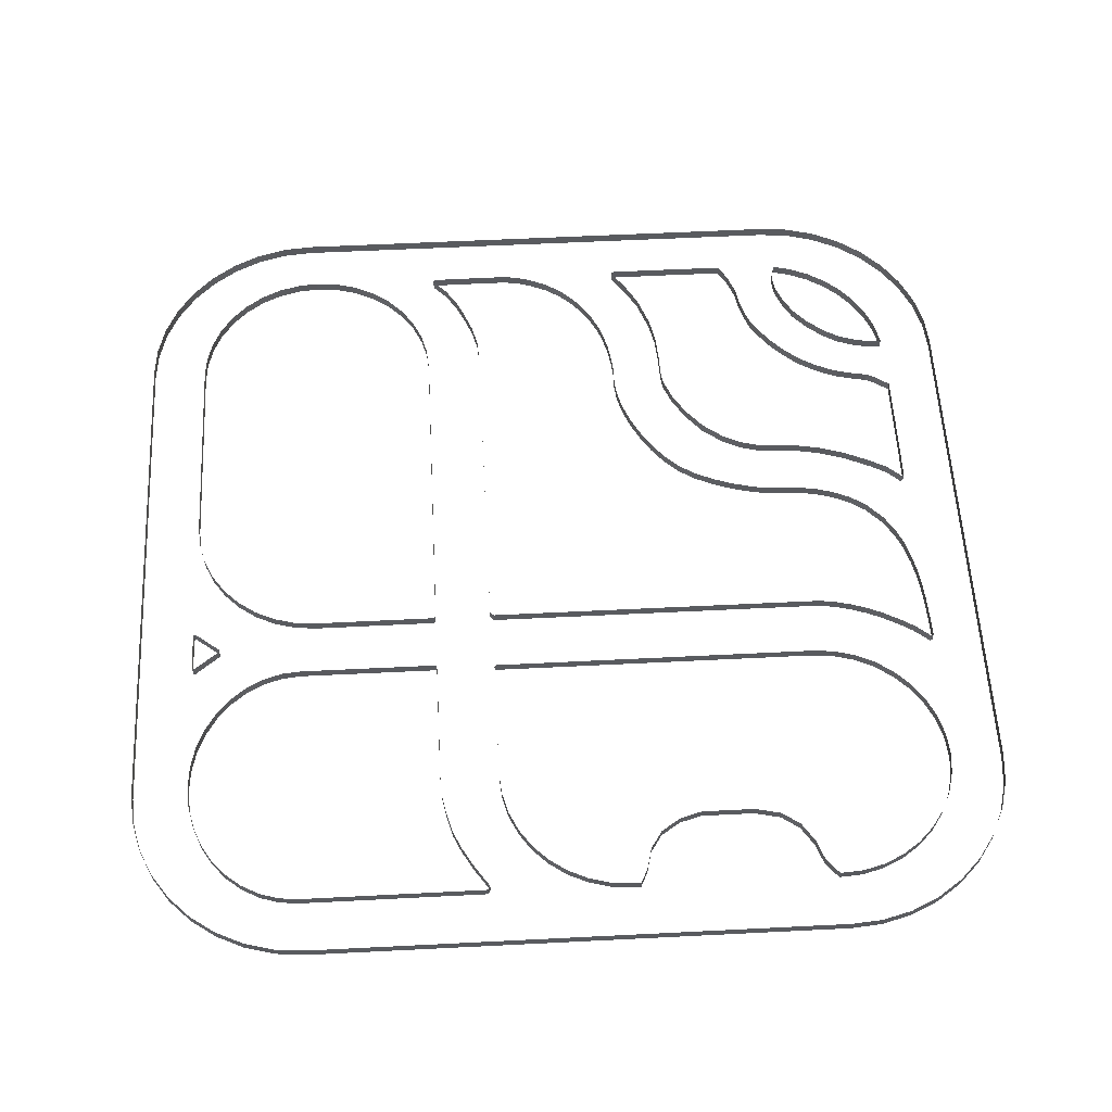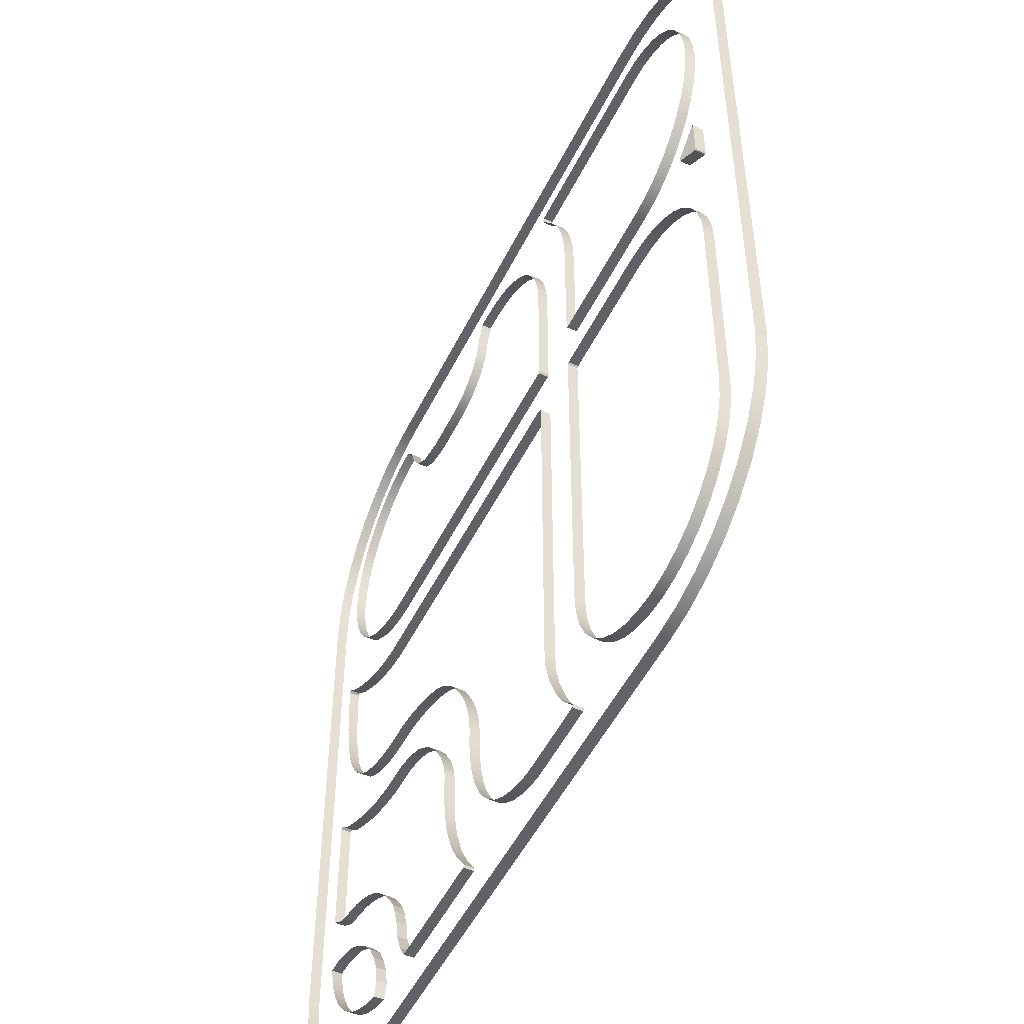
<metadata>
{"format":"obj","ext":"obj","renderer":"f3d","projection":"perspective","resolution":1024,"background":"white","views":[{"elev":57.6,"azim":-3.0,"up":"+Y"},{"elev":-50.7,"azim":-115.7,"up":"+Z"}]}
</metadata>
<code>
v -30 0.6031 49.9
v 30 0.6031 49.9
v 30 -0.6029 49.9
v -30 -0.6029 49.9
v -30 -0.6029 -49.9
v 30 -0.6029 -49.9
v 30 0.6031 -49.9
v -30 0.6031 -49.9
v 49.9 0.6031 30
v 49.9 0.6031 -30
v 49.9 -0.6029 -30
v 49.9 -0.6029 30
v -49.9 0.6031 -30
v -49.9 0.6031 30
v -49.9 -0.6029 30
v -49.9 -0.6029 -30
v -49.6 0.6031 33.46
v -49.6 -0.6029 33.46
v -48.7 0.6031 36.81
v -48.7 -0.6029 36.81
v -47.23 0.6031 39.95
v -47.23 -0.6029 39.95
v -45.25 0.6031 42.79
v -45.25 -0.6029 42.79
v -42.79 0.6031 45.25
v -42.79 -0.6029 45.25
v -39.95 0.6031 47.23
v -39.95 -0.6029 47.23
v -36.81 0.6031 48.7
v -36.81 -0.6029 48.7
v -33.46 0.6031 49.6
v -33.46 -0.6029 49.6
v 33.46 0.6031 49.6
v 33.46 -0.6029 49.6
v 36.81 0.6031 48.7
v 36.81 -0.6029 48.7
v 39.95 0.6031 47.23
v 39.95 -0.6029 47.23
v 42.79 0.6031 45.25
v 42.79 -0.6029 45.25
v 45.25 0.6031 42.79
v 45.25 -0.6029 42.79
v 47.23 0.6031 39.95
v 47.23 -0.6029 39.95
v 48.7 0.6031 36.81
v 48.7 -0.6029 36.81
v 49.6 0.6031 33.46
v 49.6 -0.6029 33.46
v -49.6 -0.6029 -33.46
v -49.6 0.6031 -33.46
v -48.7 -0.6029 -36.81
v -48.7 0.6031 -36.81
v -47.23 -0.6029 -39.95
v -47.23 0.6031 -39.95
v -45.25 -0.6029 -42.79
v -45.25 0.6031 -42.79
v -42.79 -0.6029 -45.25
v -42.79 0.6031 -45.25
v -39.95 -0.6029 -47.23
v -39.95 0.6031 -47.23
v -36.81 -0.6029 -48.7
v -36.81 0.6031 -48.7
v -33.46 -0.6029 -49.6
v -33.46 0.6031 -49.6
v 33.46 -0.6029 -49.6
v 33.46 0.6031 -49.6
v 36.81 -0.6029 -48.7
v 36.81 0.6031 -48.7
v 39.95 -0.6029 -47.23
v 39.95 0.6031 -47.23
v 42.79 -0.6029 -45.25
v 42.79 0.6031 -45.25
v 45.25 -0.6029 -42.79
v 45.25 0.6031 -42.79
v 47.23 -0.6029 -39.95
v 47.23 0.6031 -39.95
v 48.7 -0.6029 -36.81
v 48.7 0.6031 -36.81
v 49.6 -0.6029 -33.46
v 49.6 0.6031 -33.46
g rim_SURR BASEMAP_V2_RIMS
f 1 2 3 4
f 5 6 7 8
f 9 10 11 12
f 13 14 15 16
f 15 14 17 18
f 18 17 19 20
f 20 19 21 22
f 22 21 23 24
f 24 23 25 26
f 26 25 27 28
f 28 27 29 30
f 30 29 31 32
f 32 31 1 4
f 3 2 33 34
f 34 33 35 36
f 36 35 37 38
f 38 37 39 40
f 40 39 41 42
f 42 41 43 44
f 44 43 45 46
f 46 45 47 48
f 48 47 9 12
f 13 16 49 50
f 50 49 51 52
f 52 51 53 54
f 54 53 55 56
f 56 55 57 58
f 58 57 59 60
f 60 59 61 62
f 62 61 63 64
f 64 63 5 8
f 7 6 65 66
f 66 65 67 68
f 68 67 69 70
f 70 69 71 72
f 72 71 73 74
f 74 73 75 76
f 76 75 77 78
f 78 77 79 80
f 80 79 11 10
v -11.29 -0.6029 40.8
v -12.63 -0.6029 38.49
v -12.63 0.5515 38.49
v -11.29 0.5515 40.8
v -13.57 -0.6029 36.45
v -13.57 0.5515 36.45
v -14.19 -0.6029 34.19
v -14.19 0.5515 34.19
v -14.67 -0.6029 31.78
v -14.67 0.5515 31.78
v -14.81 -0.6029 29.3
v -14.81 0.5515 29.3
v -30.85 0.5515 43.77
v -33.06 0.5515 43.55
v -33.06 -0.6029 43.55
v -30.85 -0.6029 43.77
v -35.2 0.5515 42.89
v -35.2 -0.6029 42.89
v -37.21 0.5515 41.83
v -37.21 -0.6029 41.83
v -39.03 0.5515 40.38
v -39.03 -0.6029 40.38
v -40.6 0.5515 38.59
v -40.6 -0.6029 38.59
v -41.87 0.5515 36.53
v -41.87 -0.6029 36.53
v -42.81 0.5515 34.24
v -42.81 -0.6029 34.24
v -43.38 0.5515 31.81
v -43.38 -0.6029 31.81
v -43.57 0.5515 29.3
v -43.57 -0.6029 29.3
v -43.38 0.5515 26.79
v -43.38 -0.6029 26.79
v -42.81 0.5515 24.35
v -42.81 -0.6029 24.35
v -41.87 0.5515 22.07
v -41.87 -0.6029 22.07
v -40.6 0.5515 20
v -40.6 -0.6029 20
v -39.03 0.5515 18.22
v -39.03 -0.6029 18.22
v -37.21 0.5515 16.77
v -37.21 -0.6029 16.77
v -35.2 0.5515 15.71
v -35.2 -0.6029 15.71
v -33.06 0.5515 15.05
v -33.06 -0.6029 15.05
v -30.85 0.5515 14.83
v -30.85 -0.6029 14.83
v -14.83 -0.6029 15.02
v -15 -0.6029 14.85
v -15 0.5515 14.85
v -14.83 0.5515 15.02
v -9.829 -0.6028 43.74
v -9.58 -0.6028 43.27
v -9.58 0.5516 43.27
v -9.83 0.5516 43.74
g BASEMAP_V2_RIMS rim_SW
f 81 82 83 84
f 82 85 86 83
f 85 87 88 86
f 87 89 90 88
f 89 91 92 90
f 93 94 95 96
f 94 97 98 95
f 97 99 100 98
f 99 101 102 100
f 101 103 104 102
f 103 105 106 104
f 105 107 108 106
f 107 109 110 108
f 109 111 112 110
f 111 113 114 112
f 113 115 116 114
f 115 117 118 116
f 117 119 120 118
f 119 121 122 120
f 121 123 124 122
f 123 125 126 124
f 125 127 128 126
f 127 129 130 128
f 131 132 133 134
f 92 91 131 134
f 133 132 130 129
f 135 136 137 138
f 93 96 135 138
f 84 137 136 81
v -8.316 0.5428 -30.38
v -8.473 0.5428 -32.81
v -8.473 -0.6029 -32.81
v -8.316 -0.6029 -30.38
v -9.09 0.5428 -35.14
v -9.09 -0.6029 -35.14
v -10.03 0.5428 -37.48
v -10.03 -0.6029 -37.48
v -10.99 0.5428 -39.48
v -10.99 -0.6029 -39.48
v -12.25 0.5428 -41.39
v -12.25 -0.6029 -41.39
v -6.723 0.5402 -43.49
v -4.584 0.5428 -43.5
v -4.584 -0.6029 -43.5
v -6.723 -0.6029 -43.49
v -2.996 0.5428 -43.28
v -2.996 -0.6029 -43.28
v -1.293 0.5428 -42.81
v -1.293 -0.6029 -42.81
v 0.9026 0.5428 -41.85
v 0.9026 -0.6029 -41.85
v 2.693 0.5428 -40.67
v 2.693 -0.6029 -40.67
v 4.278 0.5428 -39.22
v 4.278 -0.6029 -39.22
v 5.399 0.5428 -37.87
v 5.399 -0.6029 -37.87
v 6.373 0.5428 -36.37
v 6.373 -0.6029 -36.37
v 7.244 0.5428 -34.63
v 7.244 -0.6029 -34.63
v 7.782 0.5428 -33.2
v 7.782 -0.6029 -33.2
v 8.29 0.5428 -31.27
v 8.29 -0.6029 -31.27
v 8.624 0.5428 -29.23
v 8.624 -0.6029 -29.23
v 8.783 0.5428 -27.6
v 8.783 -0.6029 -27.6
v 8.783 0.5428 -25.56
v 8.783 -0.6029 -25.56
v 8.984 0.5428 -23.74
v 8.984 -0.6029 -23.74
v 9.573 0.5428 -21.55
v 9.573 -0.6029 -21.55
v 10.43 0.5428 -19.43
v 10.43 -0.6029 -19.43
v 11.64 0.5428 -17.22
v 11.64 -0.6029 -17.22
v 12.81 0.5428 -15.45
v 12.81 -0.6029 -15.45
v 14.26 0.5428 -13.7
v 14.26 -0.6029 -13.7
v 16.07 0.5428 -12.05
v 16.07 -0.6029 -12.05
v 17.91 0.5428 -10.9
v 17.91 -0.6029 -10.9
v 20.11 0.5428 -9.9
v 20.11 -0.6029 -9.9
v 22.4 0.5428 -9.134
v 22.4 -0.6029 -9.134
v 24.71 0.5428 -8.56
v 24.71 -0.6029 -8.56
v 26.83 0.5428 -8.212
v 26.83 -0.6029 -8.212
v 28.32 0.5428 -8.186
v 28.32 -0.6029 -8.186
v 30.58 0.5428 -8.093
v 30.58 -0.6029 -8.093
v 32.58 0.5428 -7.788
v 32.58 -0.6029 -7.788
v 34.61 0.5428 -7.236
v 34.61 -0.6029 -7.236
v 36.78 0.5428 -6.29
v 36.78 -0.6029 -6.29
v 38.55 0.5428 -5.109
v 38.55 -0.6029 -5.109
v 40.39 0.5428 -3.174
v 40.39 -0.6029 -3.174
v 41.62 0.5428 -1.267
v 41.62 -0.6029 -1.267
v 42.5 0.5428 0.7101
v 42.5 -0.6029 0.7101
v 43.11 0.5428 2.815
v 43.11 -0.6029 2.815
v 43.53 0.5428 4.801
v 43.53 -0.6029 4.801
v 43.82 0.5428 6.959
v 43.82 -0.6029 6.959
v 43.98 0.5428 8.797
v 43.98 -0.6029 8.797
v 44.08 0.5402 10.78
v 44.08 -0.6029 10.78
v 44.19 0.5428 13.71
v 44.19 -0.6029 13.71
v 43.9 0.5428 13.85
v 43.9 -0.6029 13.85
v 42.12 0.5428 12.41
v 42.12 -0.6029 12.41
v 40.53 0.5428 11.44
v 40.53 -0.6029 11.44
v 38.49 0.5428 10.38
v 38.49 -0.6029 10.38
v 36.89 0.5428 9.7
v 36.89 -0.6029 9.7
v 35.08 0.5428 9.076
v 35.08 -0.6029 9.076
v 33.23 0.5428 8.629
v 33.23 -0.6029 8.629
v 31.48 0.5428 8.369
v 31.48 -0.6029 8.369
v 30.1 0.5428 8.332
v 30.1 -0.6029 8.332
v -10.04 0.5305 -43.49
v -10.04 -0.6029 -43.49
v -13.87 0.5428 -43.12
v -13.73 0.5428 -43.45
v -13.73 -0.6029 -43.45
v -13.87 -0.6029 -43.12
v -8.301 -0.6029 7.901
v -7.885 -0.6029 8.317
v -7.885 0.5428 8.317
v -8.301 0.5428 7.901
g BASEMAP_V2_RIMS rim_CE
f 142 139 140 141
f 141 140 143 144
f 144 143 145 146
f 146 145 147 148
f 148 147 149 150
f 154 151 152 153
f 153 152 155 156
f 156 155 157 158
f 158 157 159 160
f 160 159 161 162
f 162 161 163 164
f 164 163 165 166
f 166 165 167 168
f 168 167 169 170
f 170 169 171 172
f 172 171 173 174
f 174 173 175 176
f 176 175 177 178
f 178 177 179 180
f 180 179 181 182
f 182 181 183 184
f 184 183 185 186
f 186 185 187 188
f 188 187 189 190
f 190 189 191 192
f 192 191 193 194
f 194 193 195 196
f 196 195 197 198
f 198 197 199 200
f 200 199 201 202
f 202 201 203 204
f 204 203 205 206
f 206 205 207 208
f 208 207 209 210
f 210 209 211 212
f 212 211 213 214
f 214 213 215 216
f 216 215 217 218
f 218 217 219 220
f 220 219 221 222
f 222 221 223 224
f 224 223 225 226
f 226 225 227 228
f 228 227 229 230
f 230 229 231 232
f 232 231 233 234
f 234 233 235 236
f 236 235 237 238
f 238 237 239 240
f 240 239 241 242
f 242 241 243 244
f 244 243 245 246
f 246 245 247 248
f 248 247 249 250
f 250 249 251 252
f 254 253 151 154
f 255 256 257 258
f 150 149 255 258
f 257 256 253 254
f 259 260 261 262
f 261 260 252 251
f 142 259 262 139
v -43.33 -0.6029 13.89
v -40.51 -0.6029 11.69
v -40.51 0.5654 11.69
v -43.33 0.5654 13.89
v -43.33 0.5654 9.198
v -40.51 0.5654 11.4
v -40.51 -0.6029 11.4
v -43.33 -0.6029 9.198
v -43.61 -0.6029 9.335
v -43.61 -0.6029 13.75
v -43.61 0.5654 13.75
v -43.61 0.5654 9.335
v -43.5 -0.6029 13.88
v -43.5 0.5654 13.88
v -40.45 -0.6029 11.54
v -40.45 0.5654 11.54
v -43.5 0.5654 9.201
v -43.5 -0.6029 9.201
g BASEMAP_V2_RIMS rim_TRI
f 266 263 264 265
f 270 267 268 269
f 274 271 272 273
f 272 275 276 273
f 275 263 266 276
f 264 277 278 265
f 277 269 268 278
f 274 279 280 271
f 279 267 270 280
v -43.43 -0.6029 -29.3
v -43.43 -0.6029 -5.937
v -43.43 0.547 -5.937
v -43.43 0.547 -29.3
v -43.21 -0.6029 -3.457
v -43.21 0.547 -3.457
v -42.57 -0.6029 -1.048
v -42.57 0.547 -1.048
v -41.51 -0.6029 1.213
v -41.51 0.547 1.213
v -40.08 -0.6029 3.256
v -40.08 0.547 3.256
v -38.32 -0.6029 5.019
v -38.32 0.547 5.019
v -36.28 -0.6029 6.45
v -36.28 0.547 6.45
v -34.02 -0.6029 7.504
v -34.02 0.547 7.504
v -31.61 -0.6029 8.149
v -31.61 0.547 8.149
v -29.13 -0.6029 8.367
v -29.13 0.547 8.367
v -43.21 0.547 -31.78
v -43.21 -0.6029 -31.78
v -42.57 0.547 -34.19
v -42.57 -0.6029 -34.19
v -41.51 0.547 -36.45
v -41.51 -0.6029 -36.45
v -40.08 0.547 -38.49
v -40.08 -0.6029 -38.49
v -38.32 0.547 -40.25
v -38.32 -0.6029 -40.25
v -36.28 0.547 -41.68
v -36.28 -0.6029 -41.68
v -34.02 0.547 -42.74
v -34.02 -0.6029 -42.74
v -31.61 0.547 -43.38
v -31.61 -0.6029 -43.38
v -29.12 0.547 -43.6
v -29.12 -0.6029 -43.6
v -26.64 0.547 -43.38
v -26.64 -0.6029 -43.38
v -24.23 0.547 -42.74
v -24.23 -0.6029 -42.74
v -21.97 0.547 -41.68
v -21.97 -0.6029 -41.68
v -19.92 0.547 -40.25
v -19.92 -0.6029 -40.25
v -18.16 0.547 -38.49
v -18.16 -0.6029 -38.49
v -16.73 0.547 -36.45
v -16.73 -0.6029 -36.45
v -15.67 0.547 -34.19
v -15.67 -0.6029 -34.19
v -15.03 0.547 -31.78
v -15.03 -0.6029 -31.78
v -14.81 0.547 -29.3
v -14.81 -0.6029 -29.3
v -15 -0.6029 8.352
v -14.83 -0.6029 8.177
v -14.83 0.547 8.177
v -15 0.547 8.352
g BASEMAP_V2_RIMS rim_NW
f 284 281 282 283
f 282 285 286 283
f 285 287 288 286
f 287 289 290 288
f 289 291 292 290
f 291 293 294 292
f 293 295 296 294
f 295 297 298 296
f 297 299 300 298
f 299 301 302 300
f 284 303 304 281
f 303 305 306 304
f 305 307 308 306
f 307 309 310 308
f 309 311 312 310
f 311 313 314 312
f 313 315 316 314
f 315 317 318 316
f 317 319 320 318
f 319 321 322 320
f 321 323 324 322
f 323 325 326 324
f 325 327 328 326
f 327 329 330 328
f 329 331 332 330
f 331 333 334 332
f 333 335 336 334
f 335 337 338 336
f 339 340 341 342
f 302 301 339 342
f 341 340 338 337
v 6.25 0.5293 43.77
v 3.77 0.5293 43.55
v 3.77 -0.6029 43.55
v 6.25 -0.6029 43.77
v 1.361 0.5293 42.91
v 1.361 -0.6029 42.91
v -0.8995 0.5293 41.86
v -0.8995 -0.6029 41.86
v -2.943 0.5293 40.42
v -2.943 -0.6029 40.42
v -4.706 0.5293 38.66
v -4.706 -0.6029 38.66
v -6.137 0.5293 36.62
v -6.137 -0.6029 36.62
v -7.191 0.5293 34.36
v -7.191 -0.6029 34.36
v -7.836 0.5293 31.95
v -7.836 -0.6029 31.95
v -8.054 0.5293 29.47
v -8.054 -0.6029 29.47
v 29.44 -0.6029 43.75
v 32.09 -0.6029 43.55
v 32.09 0.5293 43.55
v 29.44 0.5293 43.75
v 34.5 -0.6029 42.91
v 34.5 0.5293 42.91
v 36.76 -0.6029 41.86
v 36.76 0.5293 41.86
v 38.8 -0.6029 40.42
v 38.8 0.5293 40.42
v 40.57 -0.6029 38.66
v 40.57 0.5293 38.66
v 42 -0.6029 36.62
v 42 0.5293 36.62
v 43.05 -0.6029 34.36
v 43.05 0.5293 34.36
v 43.7 -0.6029 31.95
v 43.7 0.5293 31.95
v 43.91 -0.6029 29.46
v 43.91 0.5293 29.46
v 43.7 -0.6029 26.98
v 43.7 0.5293 26.98
v 43.05 -0.6029 24.57
v 43.05 0.5293 24.57
v 42 -0.6029 22.31
v 42 0.5293 22.31
v 40.57 -0.6029 20.26
v 40.57 0.5293 20.26
v 38.8 -0.6029 18.5
v 38.8 0.5293 18.5
v 36.76 -0.6029 17.07
v 36.76 0.5293 17.07
v 34.5 -0.6029 16.02
v 34.5 0.5293 16.02
v 32.09 -0.6029 15.37
v 32.09 0.5293 15.37
v 29.61 -0.6029 15.15
v 29.61 0.5293 15.15
v -8.039 0.5293 15.34
v -7.864 0.5293 15.17
v -7.864 -0.6029 15.17
v -8.039 -0.6029 15.34
v 7.239 0.5293 43.74
v 7.239 -0.6029 43.74
v 20.71 0.5293 35.4
v 17.93 0.5293 35.4
v 17.93 -0.6029 35.4
v 20.71 -0.6029 35.4
v 14.7 0.5293 35.4
v 14.7 -0.6029 35.4
v 12.19 0.5293 36.12
v 12.19 -0.6029 36.12
v 8.637 0.5293 39.62
v 8.073 0.5293 41.98
v 8.073 -0.6029 41.98
v 8.637 -0.6029 39.62
v 9.997 0.5293 37.57
v 9.997 -0.6029 37.57
v 23.7 0.5293 36.07
v 23.7 -0.6029 36.07
v 25.73 0.5293 37.51
v 25.73 -0.6029 37.51
v 27.16 0.5293 39.69
v 27.16 -0.6029 39.69
v 28.01 0.5293 42.03
v 28.01 -0.6029 42.03
g BASEMAP_V2_RIMS rim_SE
f 346 343 344 345
f 345 344 347 348
f 348 347 349 350
f 350 349 351 352
f 352 351 353 354
f 354 353 355 356
f 356 355 357 358
f 358 357 359 360
f 360 359 361 362
f 366 363 364 365
f 365 364 367 368
f 368 367 369 370
f 370 369 371 372
f 372 371 373 374
f 374 373 375 376
f 376 375 377 378
f 378 377 379 380
f 380 379 381 382
f 382 381 383 384
f 384 383 385 386
f 386 385 387 388
f 388 387 389 390
f 390 389 391 392
f 392 391 393 394
f 394 393 395 396
f 396 395 397 398
f 398 397 399 400
f 404 401 402 403
f 361 401 404 362
f 402 400 399 403
f 406 405 343 346
f 407 408 409 410
f 408 411 412 409
f 411 413 414 412
f 415 416 417 418
f 419 415 418 420
f 413 419 420 414
f 421 407 410 422
f 423 421 422 424
f 425 423 424 426
f 427 425 426 428
f 366 427 428 363
f 416 405 406 417
v 9.714 0.5395 -43.59
v 14.35 0.5395 -43.61
v 14.35 -0.6029 -43.61
v 9.714 -0.6029 -43.59
v 43.79 -0.6029 -13.54
v 43.79 -0.6029 -17.13
v 43.79 0.5395 -17.13
v 43.79 0.5395 -13.54
v 9.57 -0.6029 -43.31
v 9.57 0.5395 -43.31
v 11.3 -0.6029 -40.86
v 11.3 0.5395 -40.86
v 12.69 -0.6029 -38.44
v 12.69 0.5395 -38.44
v 13.94 -0.6029 -35.04
v 13.94 0.5395 -35.04
v 14.52 -0.6029 -32.29
v 14.52 0.5395 -32.29
v 14.74 -0.6029 -29.25
v 14.74 0.5395 -29.25
v 14.82 -0.6029 -26.52
v 14.82 0.5395 -26.52
v 15.04 -0.6029 -25.18
v 15.04 0.5395 -25.18
v 15.97 -0.6029 -22.91
v 15.97 0.5395 -22.91
v 17.48 -0.6029 -20.47
v 17.48 0.5395 -20.47
v 19.45 -0.6029 -18.18
v 19.45 0.5395 -18.18
v 21.89 -0.6029 -16.32
v 21.89 0.5395 -16.32
v 24.04 -0.6029 -15.32
v 24.04 0.5395 -15.32
v 26.56 -0.6029 -14.66
v 26.56 0.5395 -14.66
v 28.52 -0.6029 -14.58
v 28.52 0.5395 -14.58
v 30.84 -0.6029 -14.47
v 30.84 0.5395 -14.47
v 33.55 -0.6029 -13.99
v 33.55 0.5395 -13.99
v 36.74 -0.6029 -13.04
v 36.74 0.5395 -13.04
v 39.89 -0.6029 -11.65
v 39.89 0.5395 -11.65
v 41.81 -0.6029 -10.64
v 41.81 0.5395 -10.64
v 43.46 -0.6029 -9.199
v 43.46 0.5395 -9.199
v 43.76 -0.6029 -9.34
v 43.76 0.5395 -9.34
v 17.68 0.5395 -43.61
v 17.68 -0.6029 -43.61
v 43.77 -0.6029 -23.42
v 43.77 0.5395 -23.42
v 23.7 0.5395 -43.59
v 23.7 -0.6029 -43.59
v 42.14 0.5395 -24.55
v 42.14 -0.6026 -24.55
v 24.7 0.5395 -41.95
v 24.7 -0.6026 -41.95
v 25.57 0.5395 -39.77
v 25.57 -0.6026 -39.77
v 25.99 0.5394 -37.47
v 25.99 -0.6027 -37.47
v 26.57 0.5393 -35.62
v 26.57 -0.6028 -35.62
v 27.13 0.5392 -34.26
v 27.13 -0.6029 -34.26
v 28.17 0.5391 -32.72
v 28.17 -0.603 -32.72
v 29.41 0.539 -31.11
v 29.41 -0.6031 -31.11
v 30.94 0.539 -29.57
v 30.94 -0.6031 -29.57
v 32.6 0.539 -28.19
v 32.6 -0.6031 -28.19
v 34.27 0.539 -27.16
v 34.27 -0.6031 -27.16
v 35.9 0.5391 -26.36
v 35.9 -0.6031 -26.36
v 37.49 0.5392 -25.78
v 37.49 -0.603 -25.78
v 39.27 0.5393 -25.37
v 39.27 -0.6028 -25.37
v 41.07 0.5394 -25.04
v 41.07 -0.6027 -25.04
g BASEMAP_V2_RIMS rim_NE1
f 429 430 431 432
f 436 433 434 435
f 432 437 438 429
f 438 437 439 440
f 440 439 441 442
f 442 441 443 444
f 444 443 445 446
f 446 445 447 448
f 448 447 449 450
f 450 449 451 452
f 452 451 453 454
f 454 453 455 456
f 456 455 457 458
f 458 457 459 460
f 460 459 461 462
f 462 461 463 464
f 464 463 465 466
f 466 465 467 468
f 468 467 469 470
f 470 469 471 472
f 472 471 473 474
f 474 473 475 476
f 476 475 477 478
f 478 477 479 480
f 479 433 436 480
f 431 430 481 482
f 435 434 483 484
f 482 481 485 486
f 487 484 483 488
f 485 489 490 486
f 489 491 492 490
f 491 493 494 492
f 493 495 496 494
f 495 497 498 496
f 497 499 500 498
f 499 501 502 500
f 501 503 504 502
f 503 505 506 504
f 505 507 508 506
f 507 509 510 508
f 509 511 512 510
f 511 513 514 512
f 513 515 516 514
f 515 487 488 516
v 31.05 0.5395 -43.36
v 33.09 0.5395 -42.86
v 33.09 -0.6029 -42.86
v 31.05 -0.6025 -43.36
v 35.34 0.5395 -41.93
v 35.34 -0.6029 -41.93
v 37.41 0.5395 -40.66
v 37.41 -0.6029 -40.66
v 39.25 0.5395 -39.08
v 39.25 -0.6029 -39.08
v 40.83 0.5395 -37.23
v 40.83 -0.6029 -37.23
v 42.1 0.5395 -35.16
v 42.1 -0.6029 -35.16
v 43.03 0.5395 -32.92
v 43.03 -0.6029 -32.92
v 43.57 0.5395 -30.38
v 43.57 -0.6025 -30.38
v 30.62 0.5395 -41.67
v 30.62 -0.6021 -41.67
v 41.79 0.5393 -30.42
v 41.79 -0.6023 -30.42
v 30.89 0.5394 -39.69
v 30.89 -0.6022 -39.69
v 31.72 0.5393 -37.71
v 31.72 -0.6023 -37.71
v 32.8 0.5394 -35.84
v 32.8 -0.6022 -35.84
v 34.41 0.5394 -34.07
v 34.41 -0.6022 -34.07
v 36.41 0.5394 -32.44
v 36.41 -0.6022 -32.44
v 38.28 0.5392 -31.38
v 38.29 -0.6024 -31.38
v 40.16 0.5392 -30.78
v 40.16 -0.6024 -30.78
g BASEMAP_V2_RIMS rim_NE2
f 517 518 519 520
f 518 521 522 519
f 521 523 524 522
f 523 525 526 524
f 525 527 528 526
f 527 529 530 528
f 529 531 532 530
f 531 533 534 532
f 535 517 520 536
f 533 537 538 534
f 539 535 536 540
f 541 539 540 542
f 543 541 542 544
f 545 543 544 546
f 547 545 546 548
f 549 547 548 550
f 551 549 550 552
f 537 551 552 538

</code>
